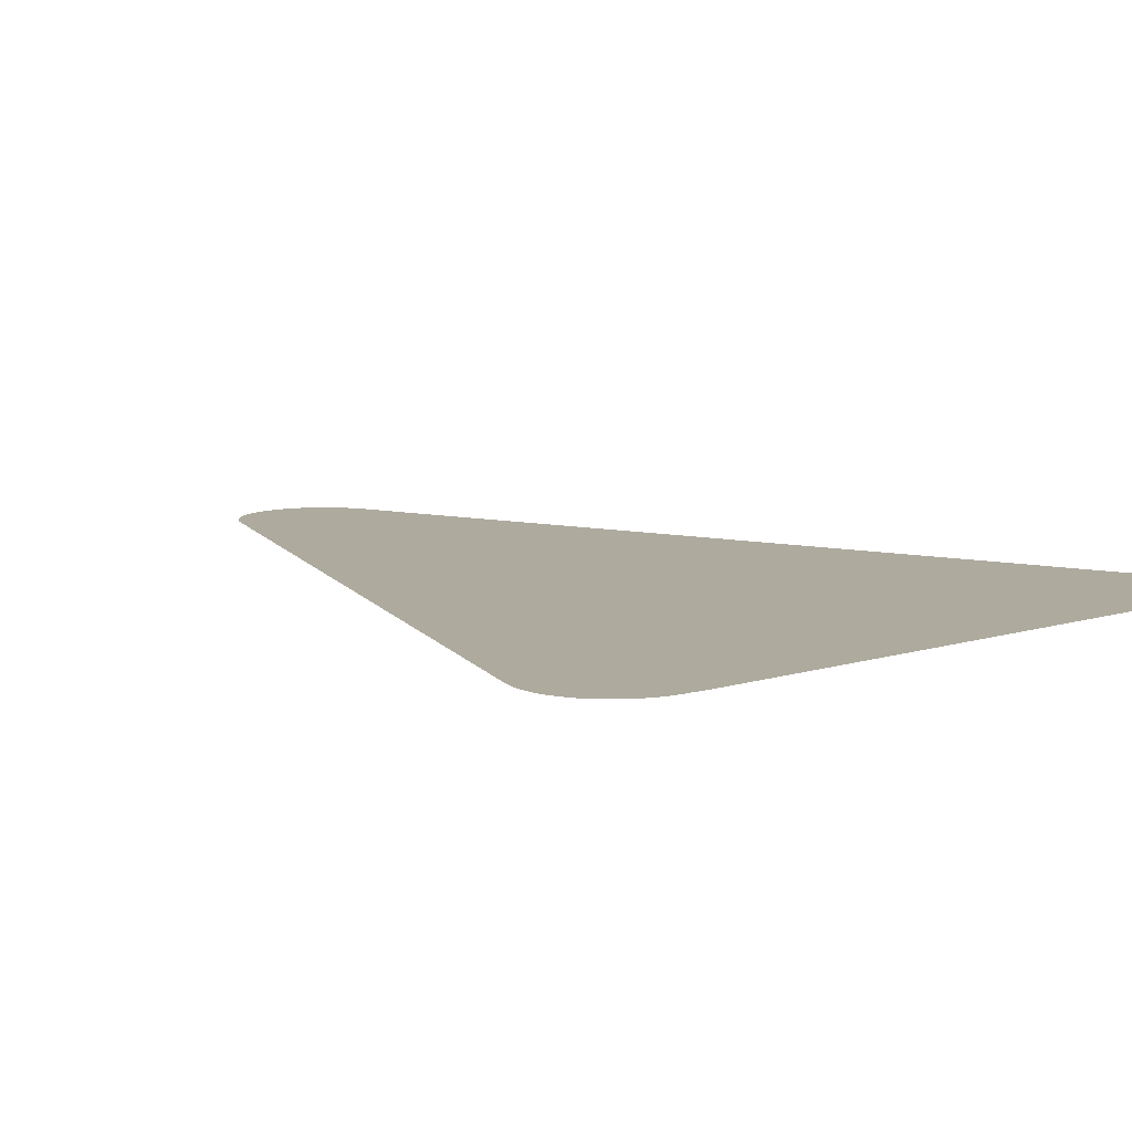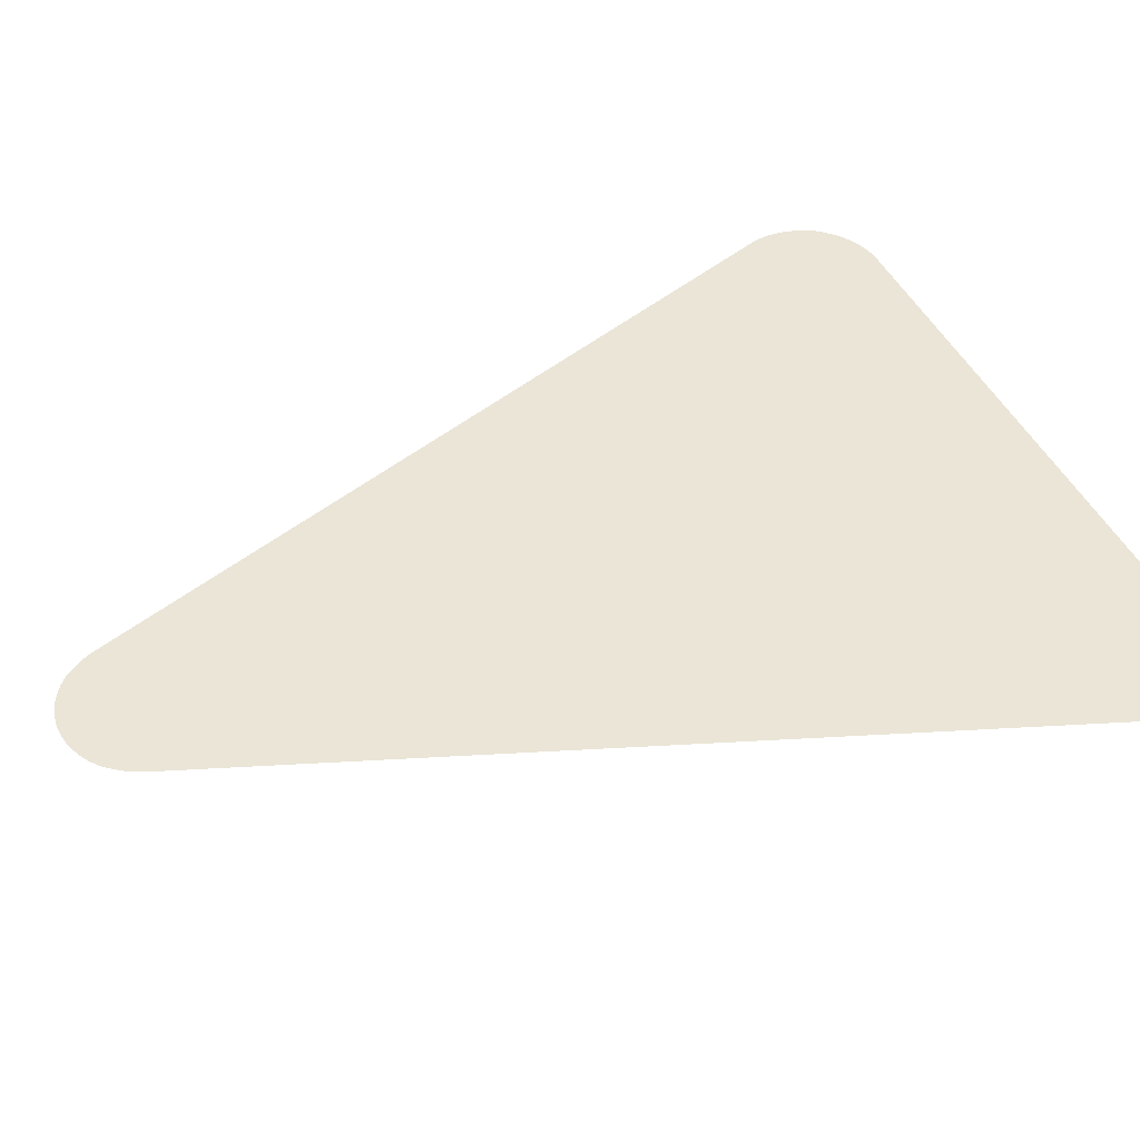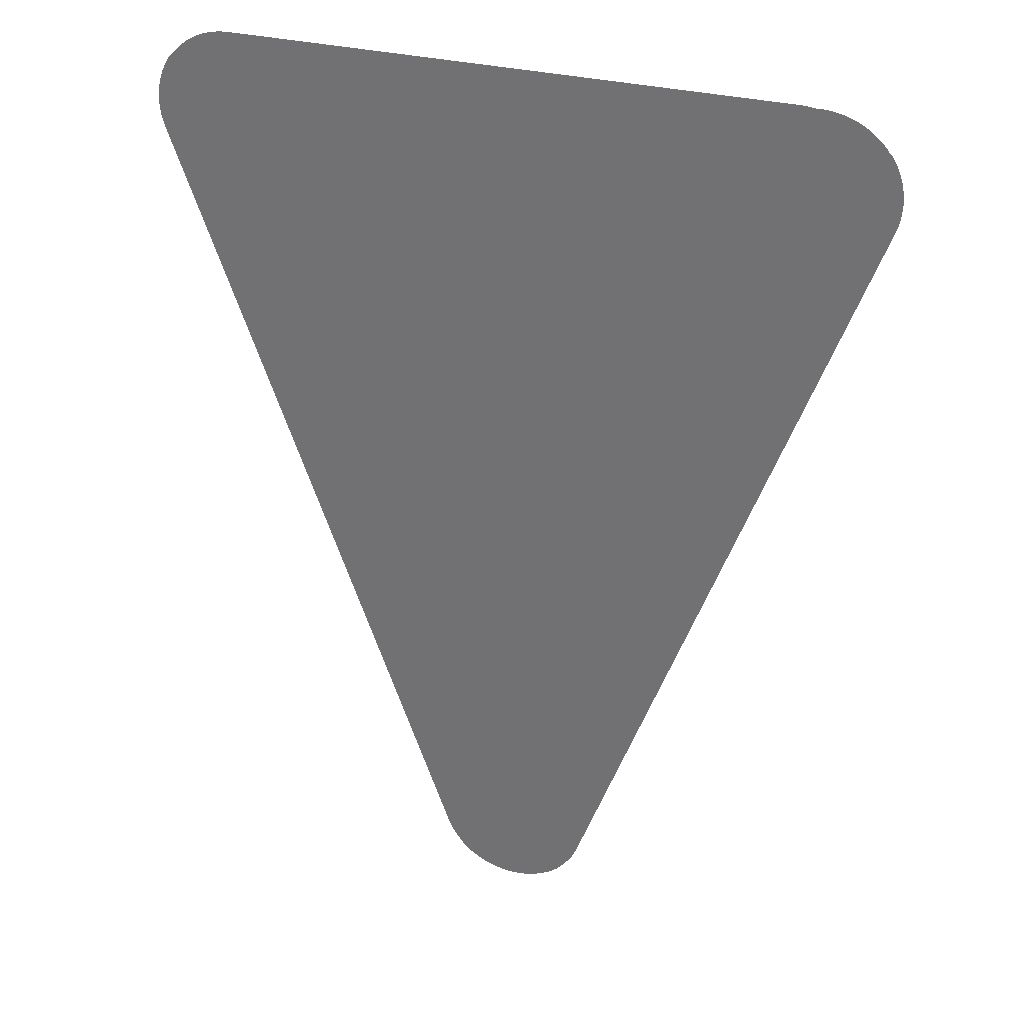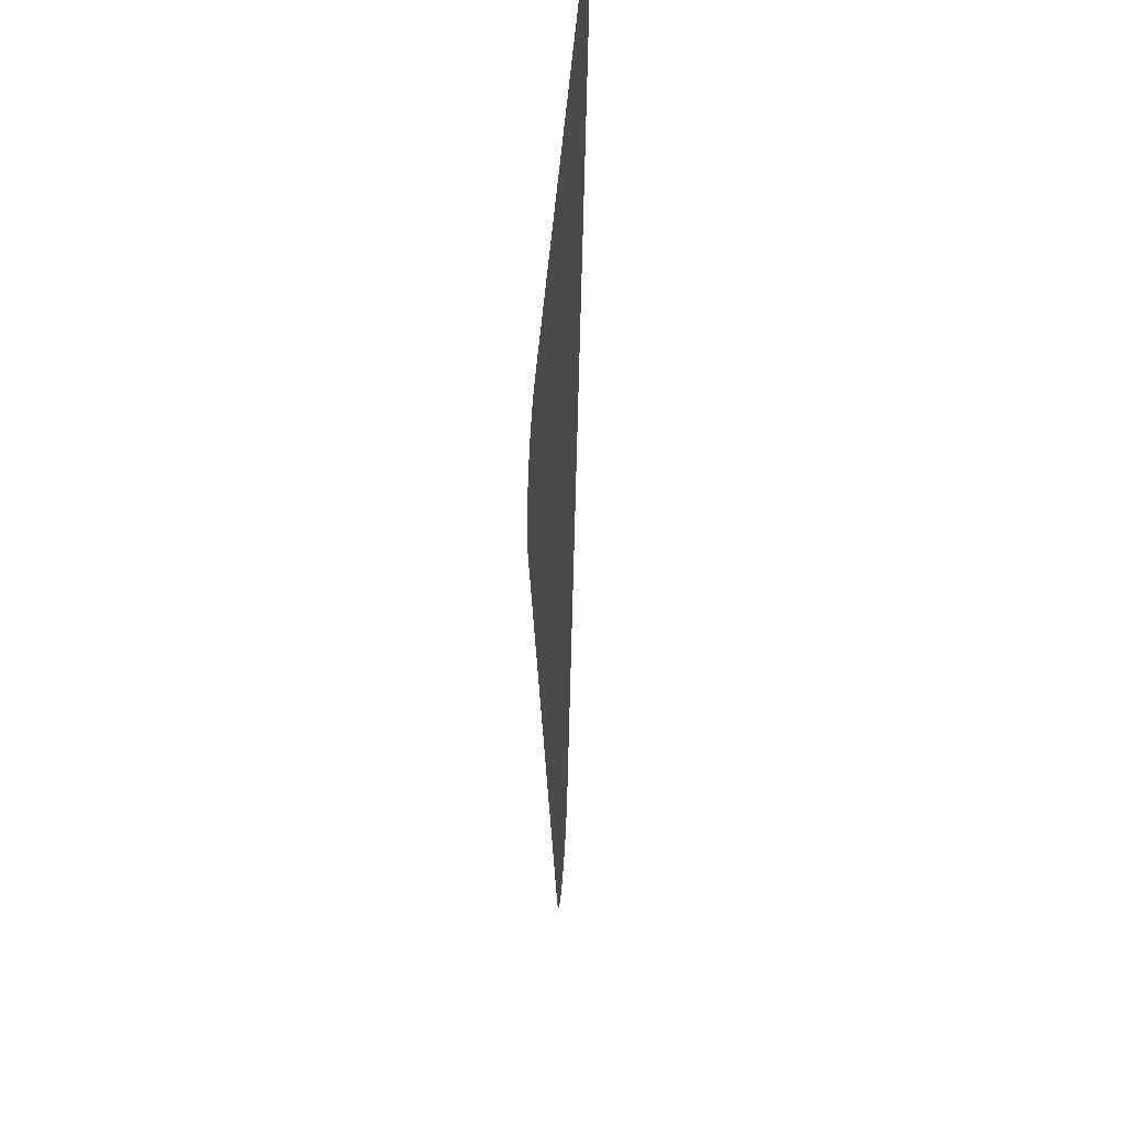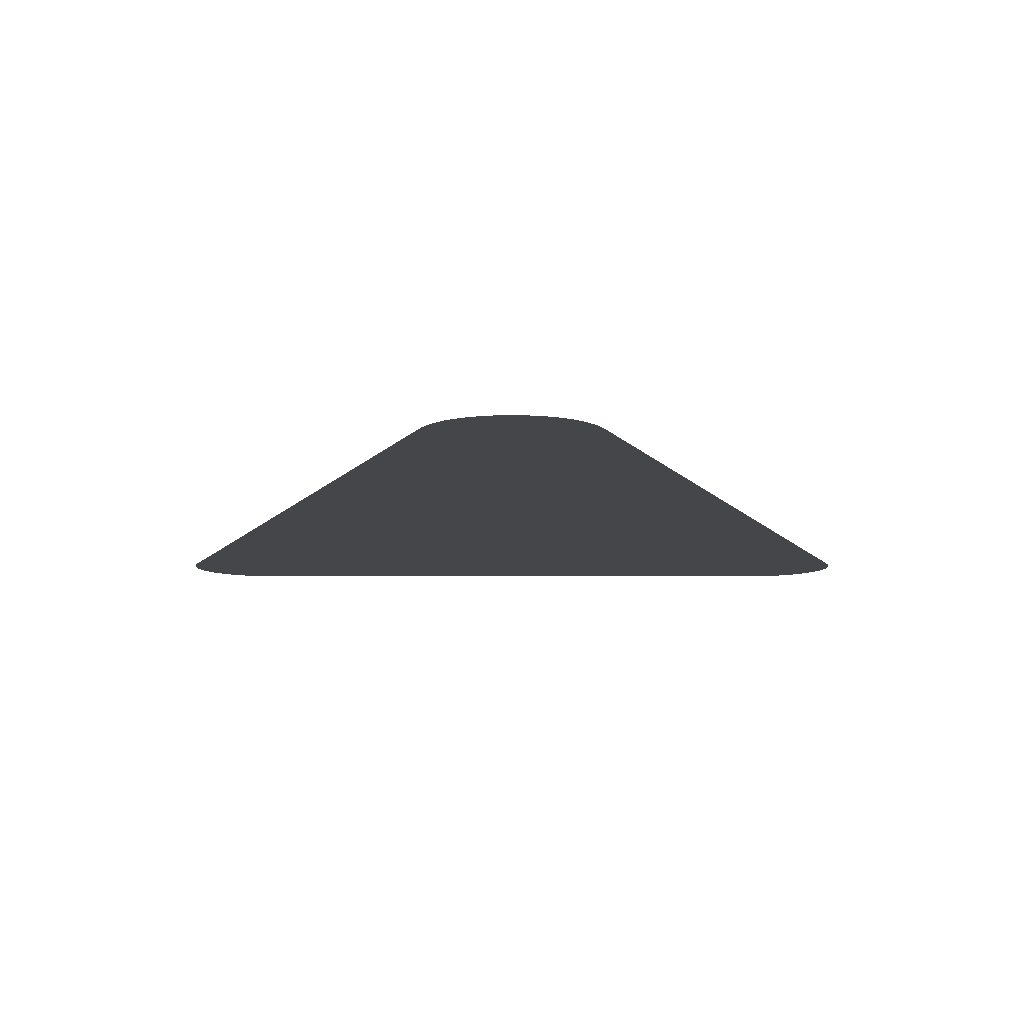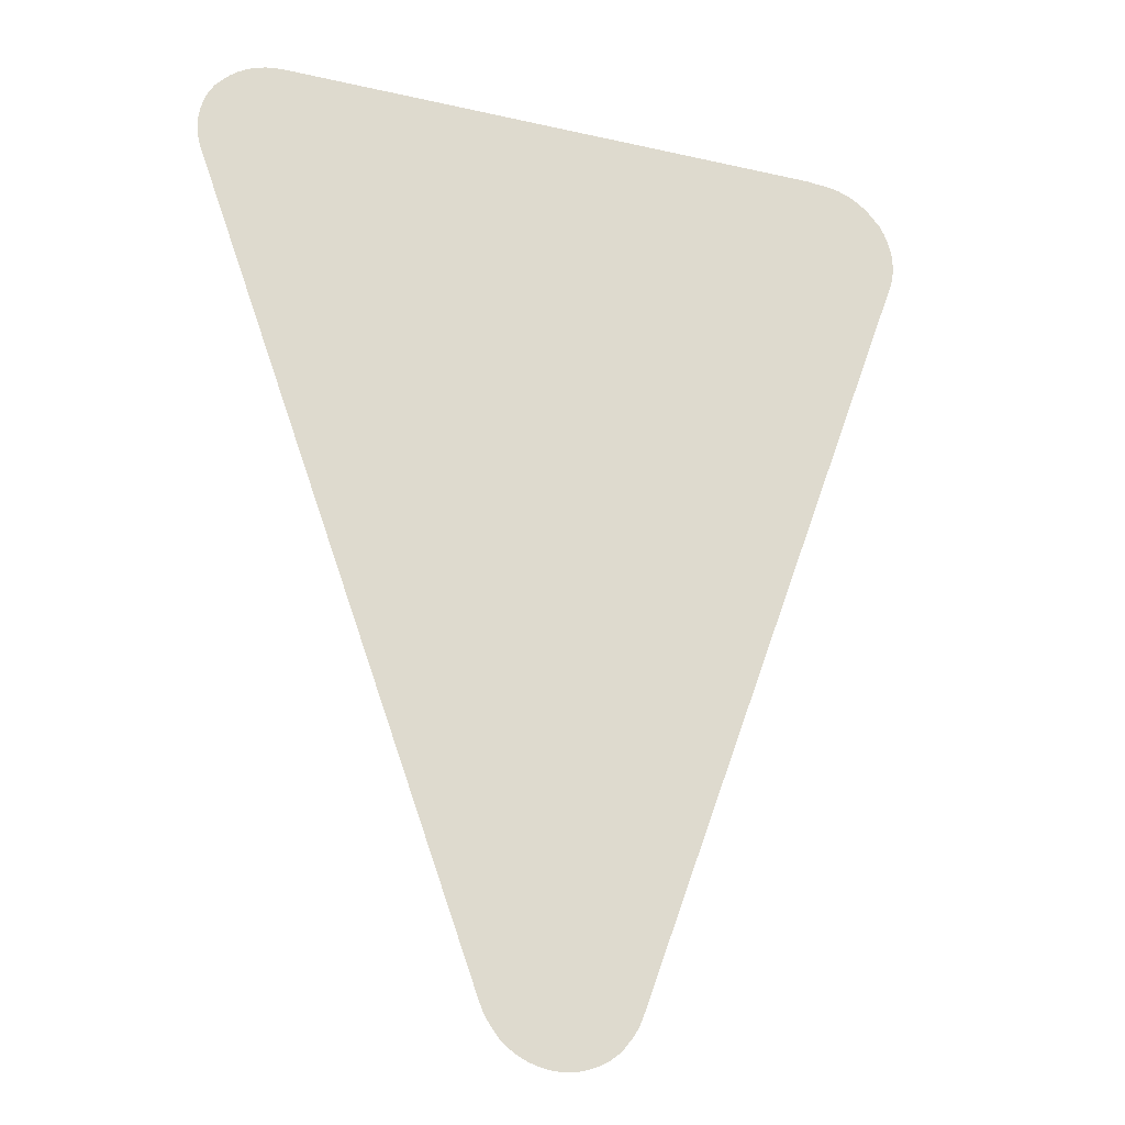
<metadata>
{"format":"obj","ext":"obj","renderer":"f3d","projection":"perspective","resolution":1024,"background":"white","views":[{"elev":9.3,"azim":139.9,"up":"+Z"},{"elev":44.4,"azim":66.0,"up":"+Z"},{"elev":31.1,"azim":20.4,"up":"+Y"},{"elev":44.9,"azim":-86.1,"up":"+Y"},{"elev":-9.4,"azim":-0.0,"up":"+Z"},{"elev":-23.2,"azim":-21.3,"up":"+Y"}]}
</metadata>
<code>
v -48.25 2.537 7.977
v -48.26 2.545 7.977
v -48.29 2.568 7.977
v -48.4 2.642 7.977
v -48.44 2.674 7.977
v -48.55 2.763 7.977
v -48.59 2.804 7.977
v -48.61 2.825 7.977
v -48.67 2.894 7.977
v -48.77 3.024 7.977
v -48.89 3.2 7.977
v -48.91 3.222 7.977
v -48.99 3.387 7.977
v -49.02 3.451 7.977
v -49.1 3.658 7.977
v -56.06 22.64 7.977
v -56.07 22.68 7.977
v -56.1 22.78 7.977
v -56.12 22.85 7.977
v -56.14 22.92 7.977
v -56.15 22.99 7.977
v -56.16 23.06 7.977
v -56.17 23.16 7.977
v -56.17 23.2 7.977
v -56.17 23.27 7.977
v -56.17 23.42 7.977
v -56.15 23.56 7.977
v -56.14 23.63 7.977
v -56.09 23.84 7.977
v -56.04 23.97 7.977
v -56.02 24.04 7.977
v -56.01 24.07 7.977
v -55.96 24.17 7.977
v -55.93 24.23 7.977
v -55.9 24.27 7.977
v -55.85 24.35 7.977
v -55.82 24.4 7.977
v -55.78 24.45 7.977
v -55.69 24.53 7.977
v -55.64 24.59 7.977
v -55.59 24.65 7.977
v -55.49 24.74 7.977
v -55.47 24.75 7.977
v -55.43 24.79 7.977
v -55.31 24.87 7.977
v -55.29 24.89 7.977
v -55.25 24.91 7.977
v -55.13 24.98 7.977
v -55.1 25 7.977
v -55.06 25.02 7.977
v -54.93 25.07 7.977
v -54.89 25.09 7.977
v -54.86 25.1 7.977
v -54.73 25.14 7.977
v -54.65 25.16 7.977
v -54.51 25.19 7.977
v -54.43 25.2 7.977
v -54.21 25.21 7.977
v -40.61 25.24 7.977
v -40.32 25.21 7.977
v -40.17 25.21 7.977
v -40.13 25.21 7.977
v -39.91 25.18 7.977
v -39.69 25.13 7.977
v -39.68 25.13 7.977
v -39.49 25.06 7.977
v -39.46 25.05 7.977
v -39.41 25.03 7.977
v -39.29 24.97 7.977
v -39.26 24.95 7.977
v -39.22 24.93 7.977
v -39.1 24.85 7.977
v -39.07 24.83 7.977
v -39.04 24.81 7.977
v -38.94 24.72 7.977
v -38.9 24.69 7.977
v -38.88 24.67 7.977
v -38.78 24.57 7.977
v -38.74 24.53 7.977
v -38.73 24.51 7.977
v -38.68 24.45 7.977
v -38.59 24.36 7.977
v -38.49 24.18 7.977
v -38.4 23.99 7.977
v -38.36 23.85 7.977
v -38.34 23.79 7.977
v -38.33 23.76 7.977
v -38.31 23.65 7.977
v -38.3 23.58 7.977
v -38.29 23.53 7.977
v -38.28 23.44 7.977
v -38.28 23.38 7.977
v -38.27 23.3 7.977
v -38.27 23.23 7.977
v -38.28 23.17 7.977
v -38.29 23.03 7.977
v -38.33 22.82 7.977
v -38.37 22.68 7.977
v -38.4 22.61 7.977
v -45.38 3.566 7.977
v -45.4 3.49 7.977
v -45.43 3.427 7.977
v -45.47 3.353 7.977
v -45.5 3.292 7.977
v -45.53 3.234 7.977
v -45.61 3.106 7.977
v -45.85 2.814 7.977
v -45.91 2.748 7.977
v -45.93 2.733 7.977
v -45.98 2.69 7.977
v -46.09 2.607 7.977
v -46.12 2.582 7.977
v -46.16 2.563 7.977
v -46.27 2.495 7.977
v -46.35 2.451 7.977
v -46.56 2.362 7.977
v -46.78 2.298 7.977
v -46.79 2.295 7.977
v -46.87 2.281 7.977
v -47 2.26 7.977
v -47.03 2.256 7.977
v -47.09 2.252 7.977
v -47.22 2.247 7.977
v -47.27 2.247 7.977
v -47.31 2.249 7.977
v -47.44 2.261 7.977
v -47.53 2.272 7.977
v -47.75 2.321 7.977
v -47.97 2.394 7.977
v -47.98 2.399 7.977
v -48.05 2.432 7.977
v -48.17 2.491 7.977
v -48.2 2.507 7.977
f 2 1 3
f 9 6 10
f 1 133 3
f 3 5 4
f 7 6 8
f 8 6 9
f 6 5 10
f 10 5 3
f 101 100 14
f 12 11 13
f 13 11 10
f 14 100 15
f 13 101 14
f 105 102 101
f 34 33 39
f 18 17 16
f 19 21 20
f 19 18 21
f 21 18 22
f 22 24 23
f 22 25 24
f 22 27 25
f 22 18 27
f 26 25 27
f 39 33 30
f 28 27 29
f 29 27 30
f 30 32 31
f 30 33 32
f 39 30 27
f 39 35 34
f 39 36 35
f 39 37 36
f 39 38 37
f 18 39 27
f 18 16 39
f 39 41 40
f 43 42 44
f 44 42 41
f 39 44 41
f 39 47 44
f 44 47 45
f 45 47 46
f 50 48 47
f 51 50 47
f 48 50 49
f 39 51 47
f 39 54 51
f 51 53 52
f 51 54 53
f 39 56 54
f 54 56 55
f 39 16 56
f 56 58 57
f 56 16 58
f 58 16 59
f 98 96 95
f 68 67 66
f 61 63 62
f 68 64 63
f 66 65 68
f 68 65 64
f 61 68 63
f 81 75 74
f 71 69 68
f 71 70 69
f 72 71 74
f 81 77 75
f 74 73 72
f 71 81 74
f 77 81 78
f 77 76 75
f 71 68 81
f 81 98 95
f 80 79 81
f 81 79 78
f 91 81 92
f 83 82 81
f 84 83 81
f 85 84 81
f 86 85 87
f 87 85 88
f 88 85 81
f 89 91 90
f 89 88 91
f 91 88 81
f 92 94 93
f 92 95 94
f 92 81 95
f 98 97 96
f 68 98 81
f 68 61 98
f 98 61 60
f 99 98 60
f 59 99 60
f 59 16 99
f 99 16 15
f 100 99 15
f 13 105 101
f 105 104 103
f 102 105 103
f 13 10 105
f 105 10 106
f 117 116 119
f 107 111 110
f 114 113 111
f 109 108 110
f 110 108 107
f 107 114 111
f 112 111 113
f 107 106 114
f 119 116 114
f 115 114 116
f 106 119 114
f 117 119 118
f 106 10 119
f 126 123 122
f 120 122 121
f 120 119 122
f 119 126 122
f 123 126 125
f 124 123 125
f 119 10 126
f 126 10 131
f 127 126 128
f 128 126 131
f 129 128 131
f 130 129 131
f 131 10 3
f 132 131 3
f 133 132 3

</code>
